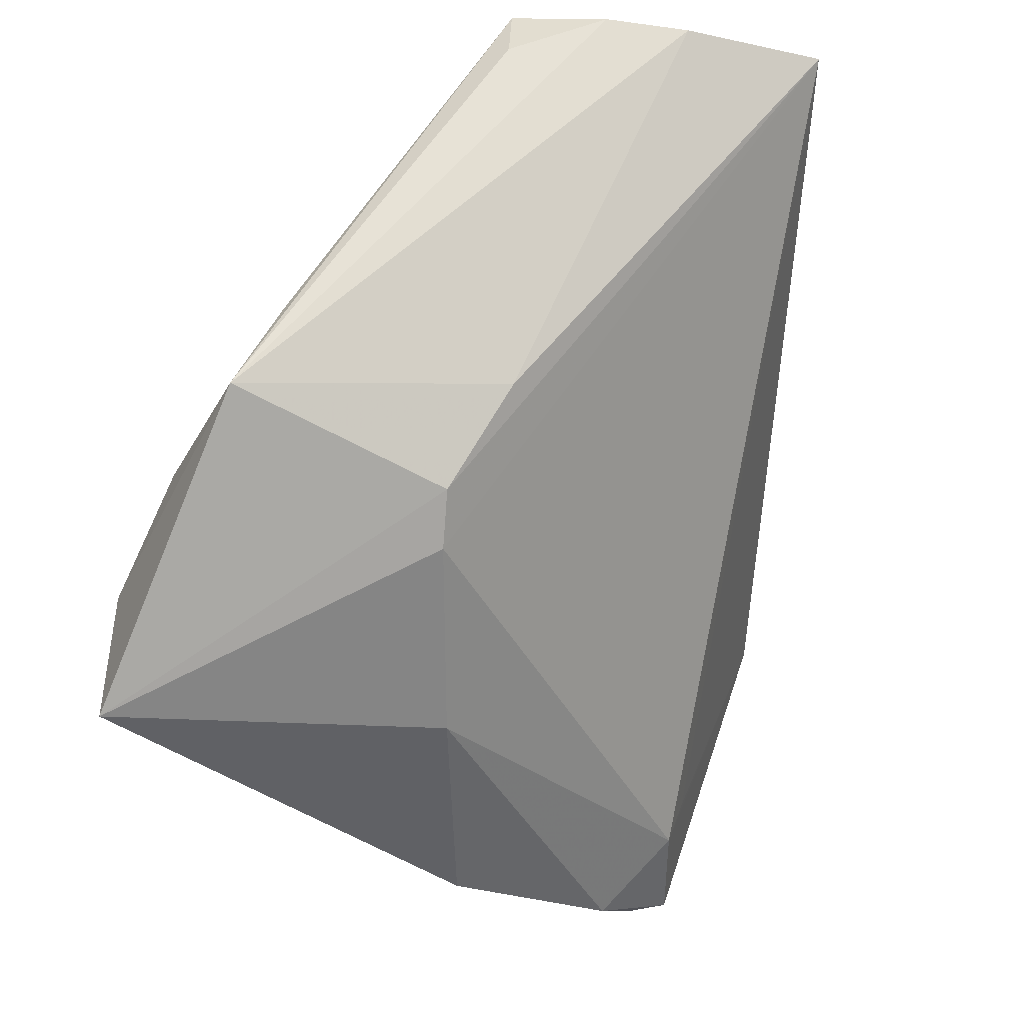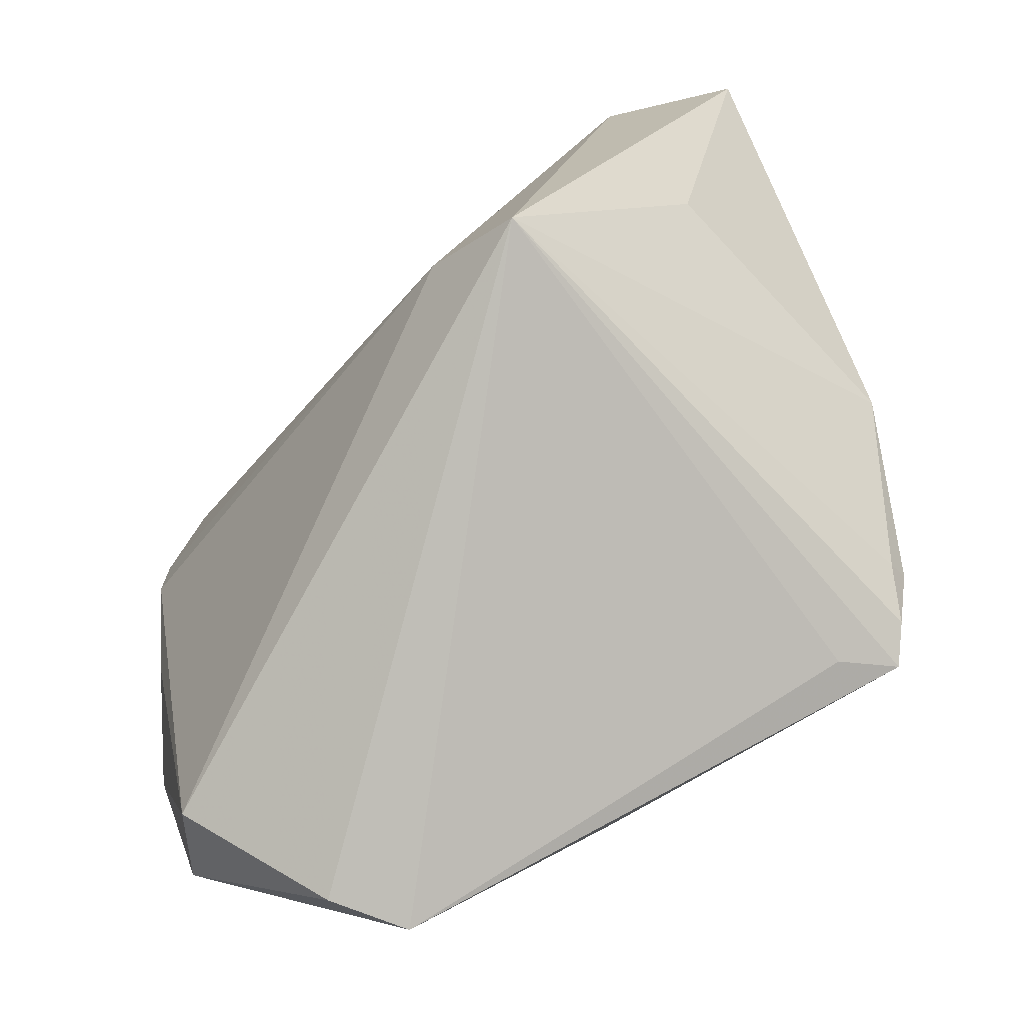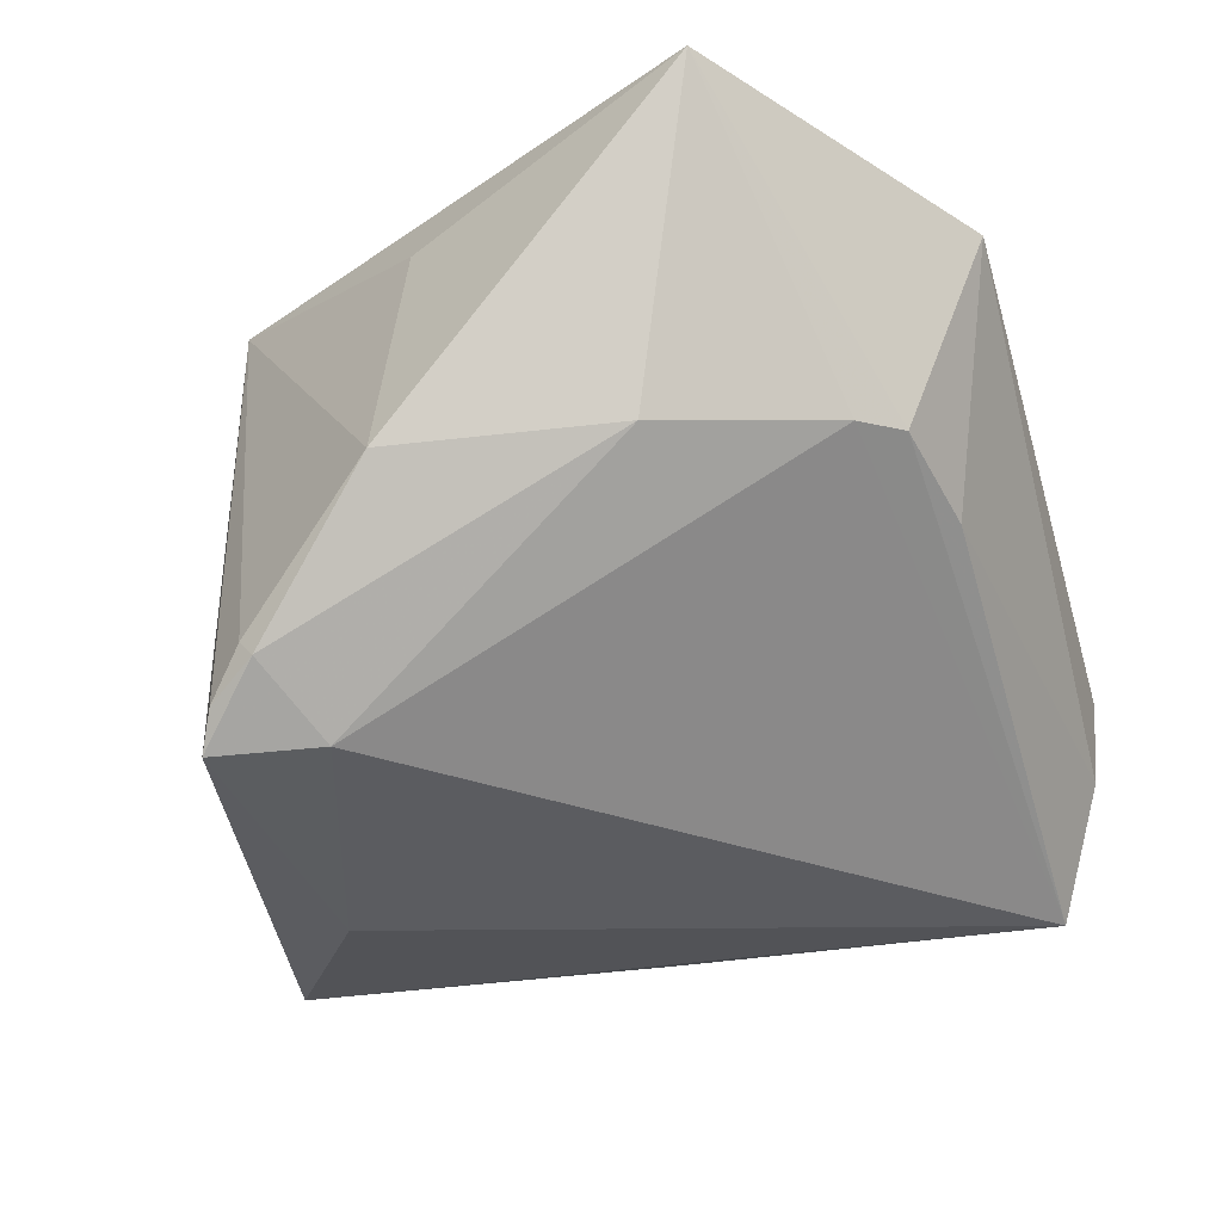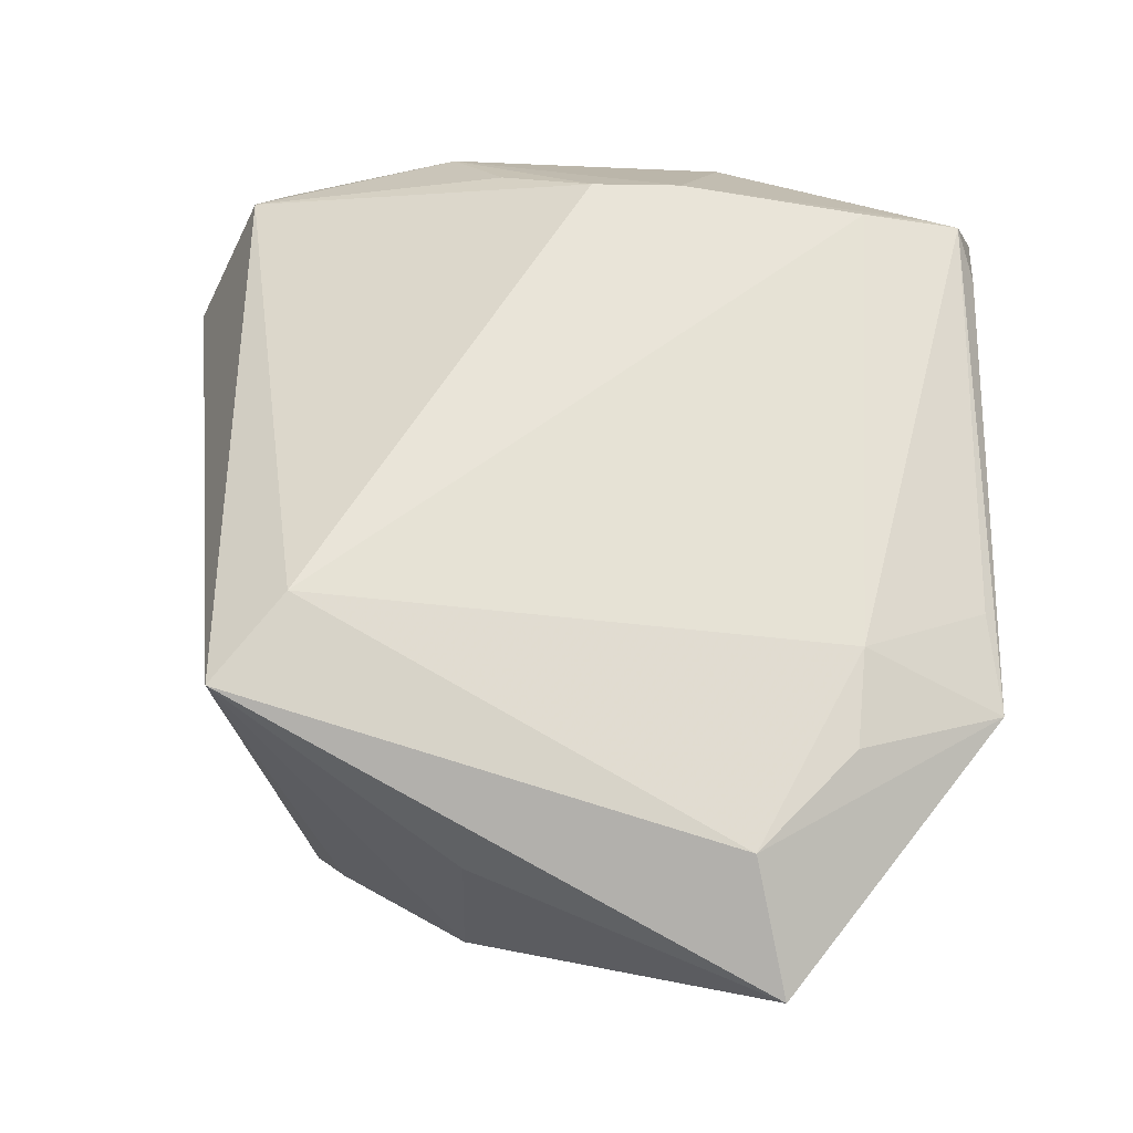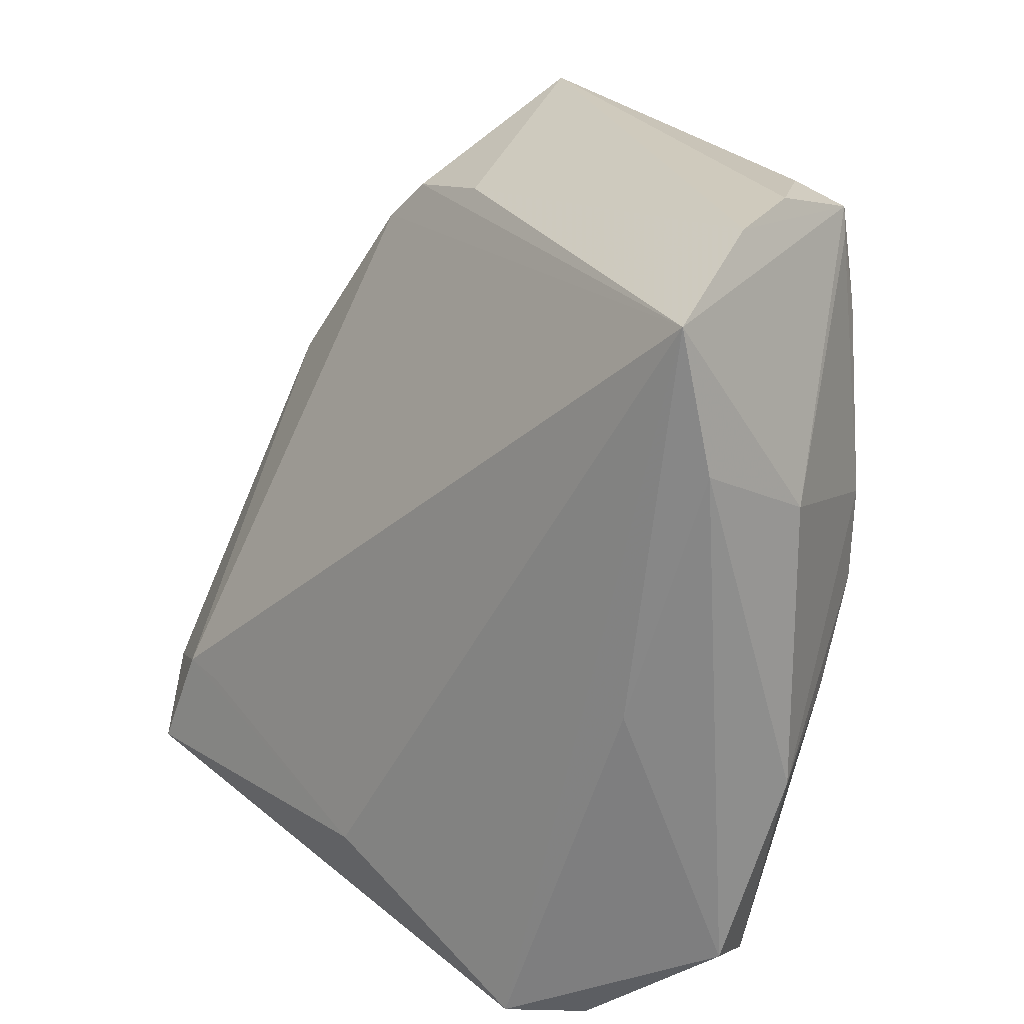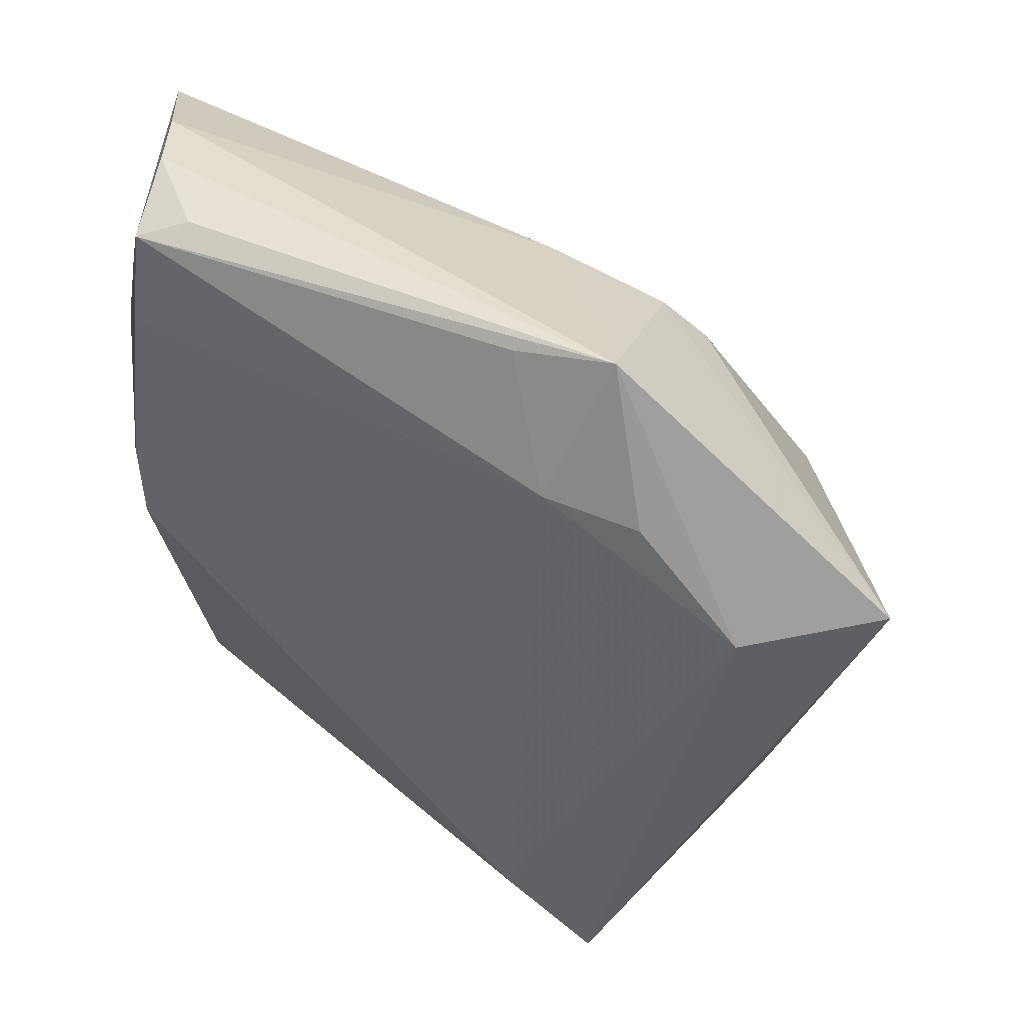
<metadata>
{"format":"obj","ext":"obj","renderer":"f3d","projection":"perspective","resolution":1024,"background":"white","views":[{"elev":63.0,"azim":111.7,"up":"+Y"},{"elev":-78.4,"azim":33.1,"up":"+Y"},{"elev":-38.5,"azim":108.5,"up":"+Z"},{"elev":77.8,"azim":92.6,"up":"+Z"},{"elev":20.9,"azim":-128.8,"up":"+Y"},{"elev":43.4,"azim":19.4,"up":"+Y"}]}
</metadata>
<code>
v -0.03298 0.04564 0.01351
v 0.02144 -0.03668 0.03285
v -0.02892 -0.04725 -0.02423
v 0.01349 0.03228 0.02894
v 0.02464 0.03177 0.0301
v -0.05112 0.02261 -0.01547
v -0.05112 -0.01619 -0.002279
v -0.05112 0.01627 -0.002171
v -0.04228 0.01135 0.0159
v 0.008162 0.04597 0.02297
v 0.01092 -0.02885 0.0326
v 0.03552 -0.02619 -0.02407
v 0.02046 -0.02113 -0.03105
v -0.04344 0.04505 -0.004372
v -0.03871 0.04353 0.01542
v -0.04408 -0.04033 -0.001618
v -0.04043 0.04646 0.004497
v -0.0451 -0.009715 0.008584
v 0.03818 -0.009394 0.02113
v -0.03936 0.03248 0.01678
v 0.0347 0.01441 -0.005977
v 0.03006 -0.03179 -0.03285
v -0.04995 0.03877 -0.01864
v 0.03299 -0.03 -0.02921
v -0.006703 -0.03193 -0.03083
v 0.02483 -0.03389 -0.02803
v -0.03418 -0.04799 -0.01648
v 0.00452 0.04014 -0.002014
v 0.02576 -0.02017 -0.03124
v 0.02264 0.03337 -0.001074
v -0.04308 -0.006112 -0.01936
v -0.04213 0.001007 0.01549
v 0.03605 -0.02433 -0.02644
v 0.05112 0.02515 0.02727
v 0.03636 0.02118 0.03285
v -0.03957 0.04033 0.01485
v -0.04809 -0.037 -0.008827
v 0.01796 0.03788 0.0002593
v 0.01954 0.04799 0.02379
v 0.04392 -0.01014 -0.01046
f 13 25 23
f 21 34 40
f 30 34 21
f 39 15 10
f 38 30 23
f 23 28 38
f 38 28 39
f 39 34 38
f 38 34 30
f 23 25 3
f 27 37 3
f 3 25 22
f 3 2 27
f 30 21 29
f 22 25 29
f 25 13 29
f 23 30 29
f 29 13 23
f 16 37 27
f 27 2 16
f 40 34 19
f 19 2 40
f 34 2 19
f 4 10 15
f 39 10 4
f 40 2 12
f 1 15 39
f 39 17 1
f 1 17 15
f 23 15 14
f 15 17 14
f 14 28 23
f 39 28 14
f 14 17 39
f 22 2 26
f 26 3 22
f 2 3 26
f 33 29 21
f 33 21 40
f 22 29 33
f 40 12 33
f 32 16 11
f 11 16 2
f 11 9 32
f 39 4 5
f 24 2 22
f 24 12 2
f 22 33 24
f 24 33 12
f 7 6 37
f 32 9 7
f 37 16 7
f 31 3 37
f 37 6 31
f 23 3 31
f 31 6 23
f 9 11 20
f 15 36 20
f 20 36 9
f 20 4 15
f 20 11 4
f 35 2 34
f 35 34 39
f 39 5 35
f 35 11 2
f 4 11 35
f 35 5 4
f 8 7 9
f 9 36 8
f 6 7 8
f 23 6 8
f 8 15 23
f 8 36 15
f 18 16 32
f 32 7 18
f 18 7 16

</code>
